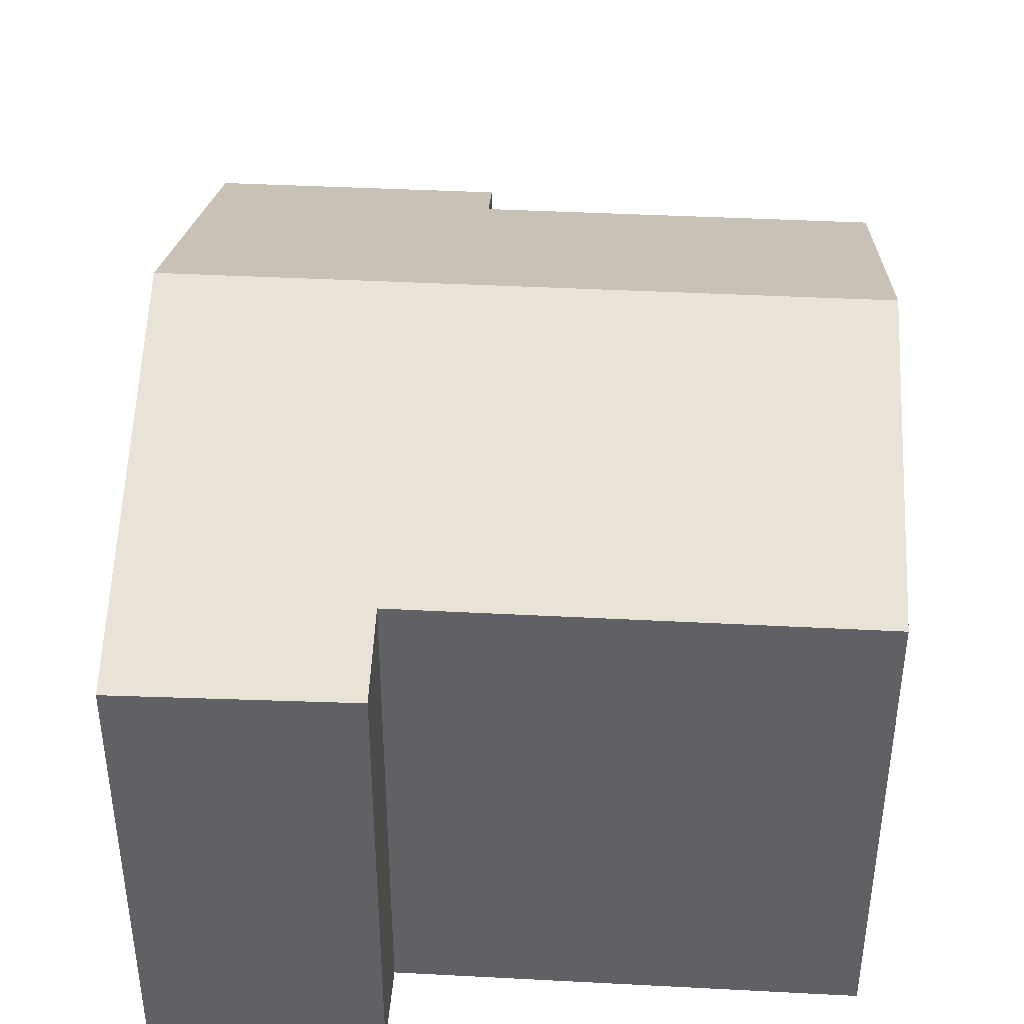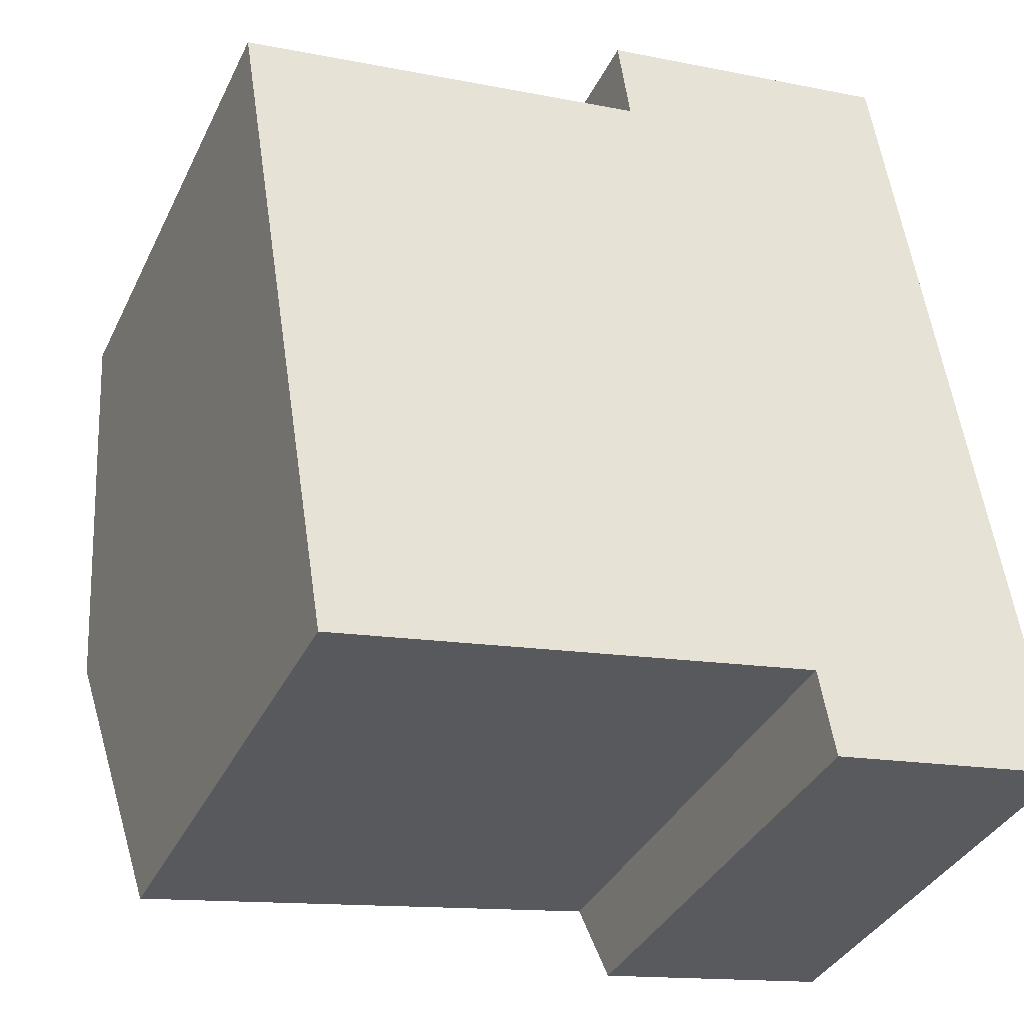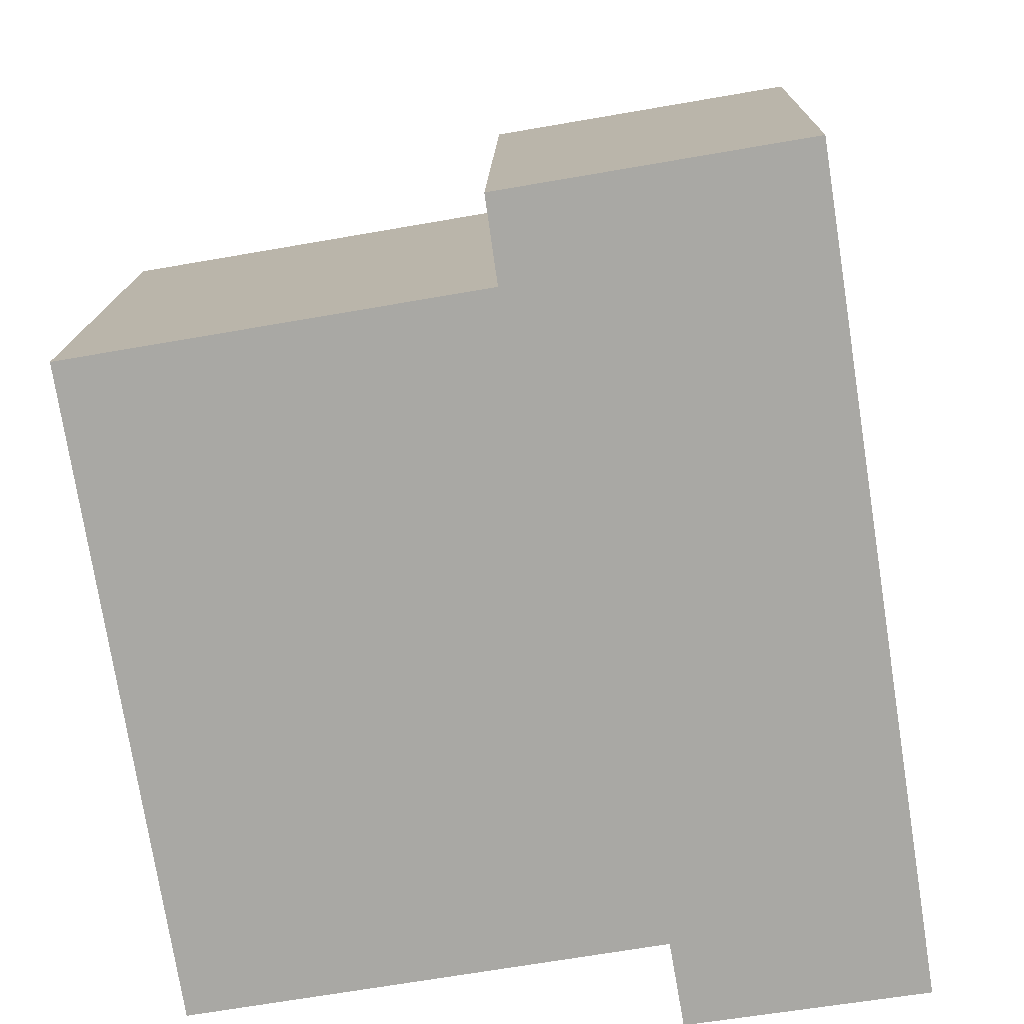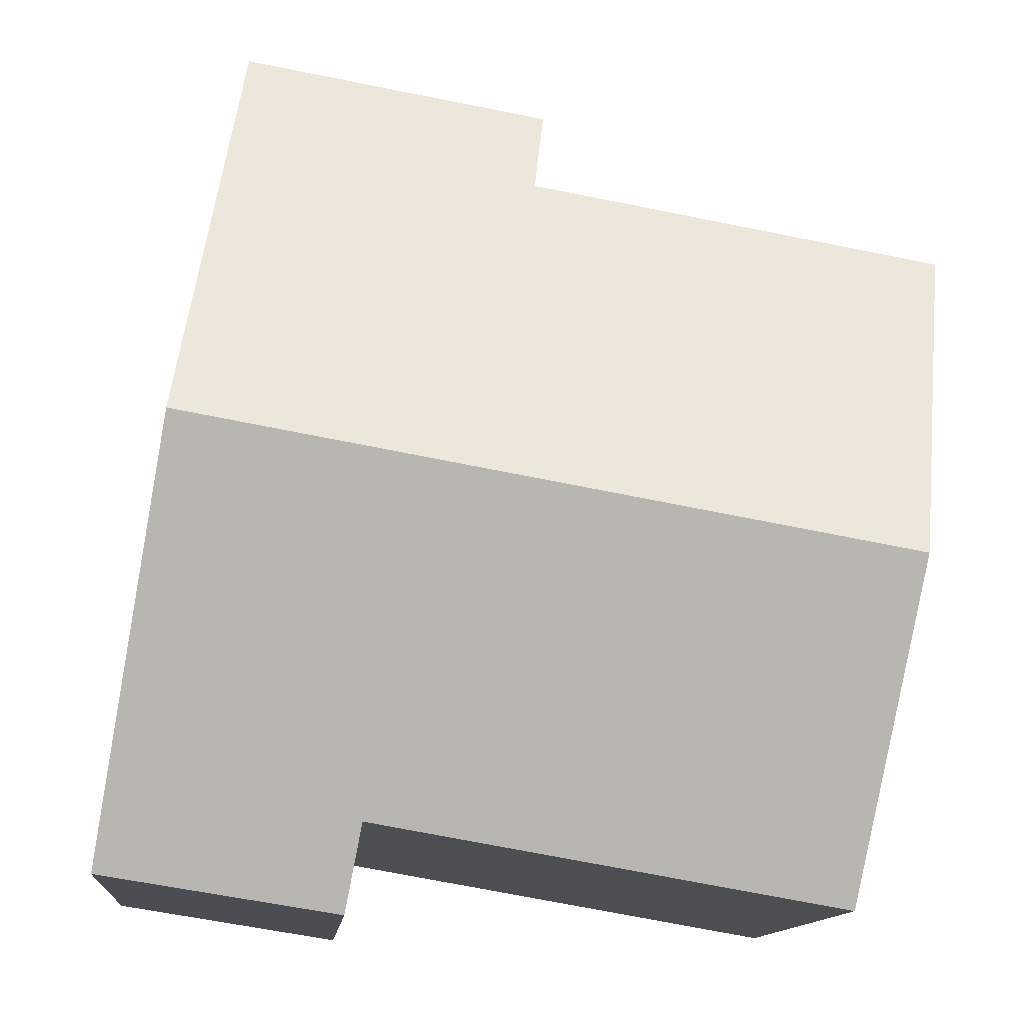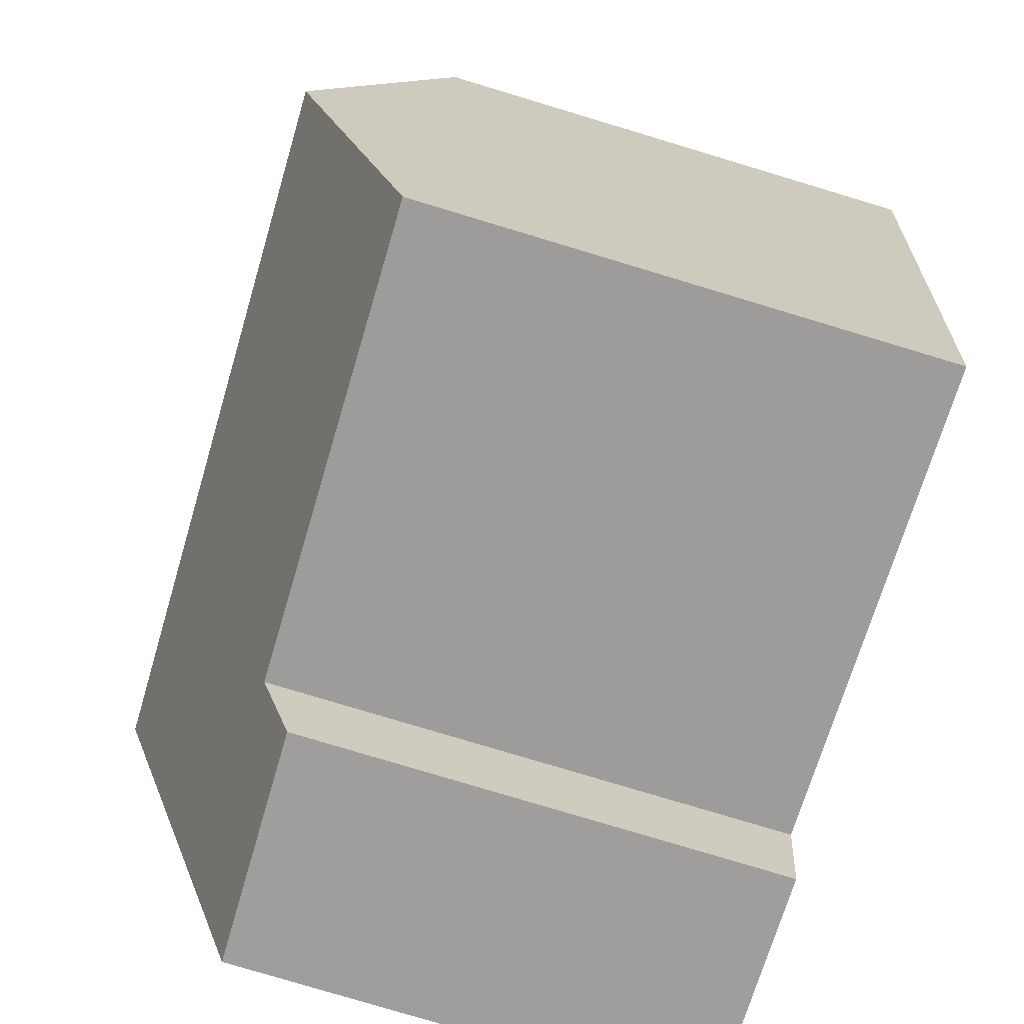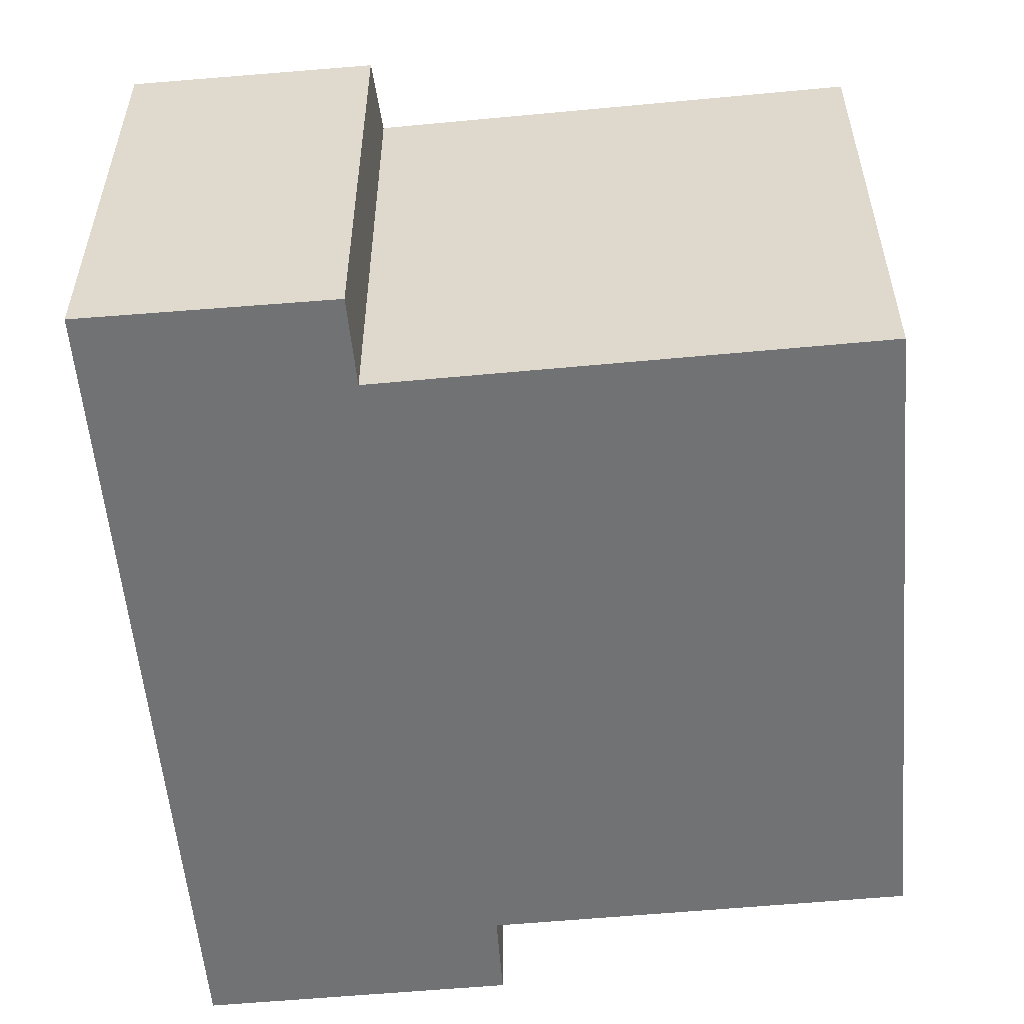
<metadata>
{"format":"obj","ext":"obj","renderer":"f3d","projection":"perspective","resolution":1024,"background":"white","views":[{"elev":40.3,"azim":173.9,"up":"+Y"},{"elev":-36.2,"azim":-23.3,"up":"+Z"},{"elev":14.8,"azim":1.3,"up":"+Z"},{"elev":-12.6,"azim":174.7,"up":"+Z"},{"elev":-79.8,"azim":-106.7,"up":"+Z"},{"elev":-55.4,"azim":175.9,"up":"+Y"}]}
</metadata>
<code>
v  0.879 10.87 -5.533
v  9.722 8.679 -9.647
v  1.75 8.679 -11.02
v  12.94 10.87 -3.452
v  14.04 8.074 -10.46
v  9.978 8.099 -11.1
v  11.84 8.09 3.519
v  6.928 8.66 1.2
v  6.723 8.089 2.64
v  0 8.662 5.304e-16
v  11.84 -2.155e-16 3.519
v  6.723 -1.617e-16 2.64
v  0 0 0
v  6.928 -7.348e-17 1.2
v  12.94 2.114e-16 -3.452
v  14.04 6.407e-16 -10.46
v  9.978 6.797e-16 -11.1
v  9.722 5.907e-16 -9.647
v  1.75 6.749e-16 -11.02
v  0.879 3.388e-16 -5.533
g defaultobject
f 1 2 3
f 2 1 4
f 2 4 5
f 5 6 2
f 7 8 9
f 8 7 1
f 1 7 4
f 1 10 8
f 9 11 7
f 11 9 12
f 13 8 10
f 8 13 14
f 11 4 7
f 4 11 5
f 5 11 15
f 5 15 16
f 5 17 6
f 17 5 16
f 18 3 2
f 3 18 19
f 6 18 2
f 18 6 17
f 19 1 3
f 1 19 10
f 10 19 13
f 13 19 20
f 14 9 8
f 9 14 12
f 16 18 17
f 18 20 19
f 20 18 13
f 13 18 16
f 13 16 15
f 13 15 14
f 14 15 11
f 14 11 12

</code>
